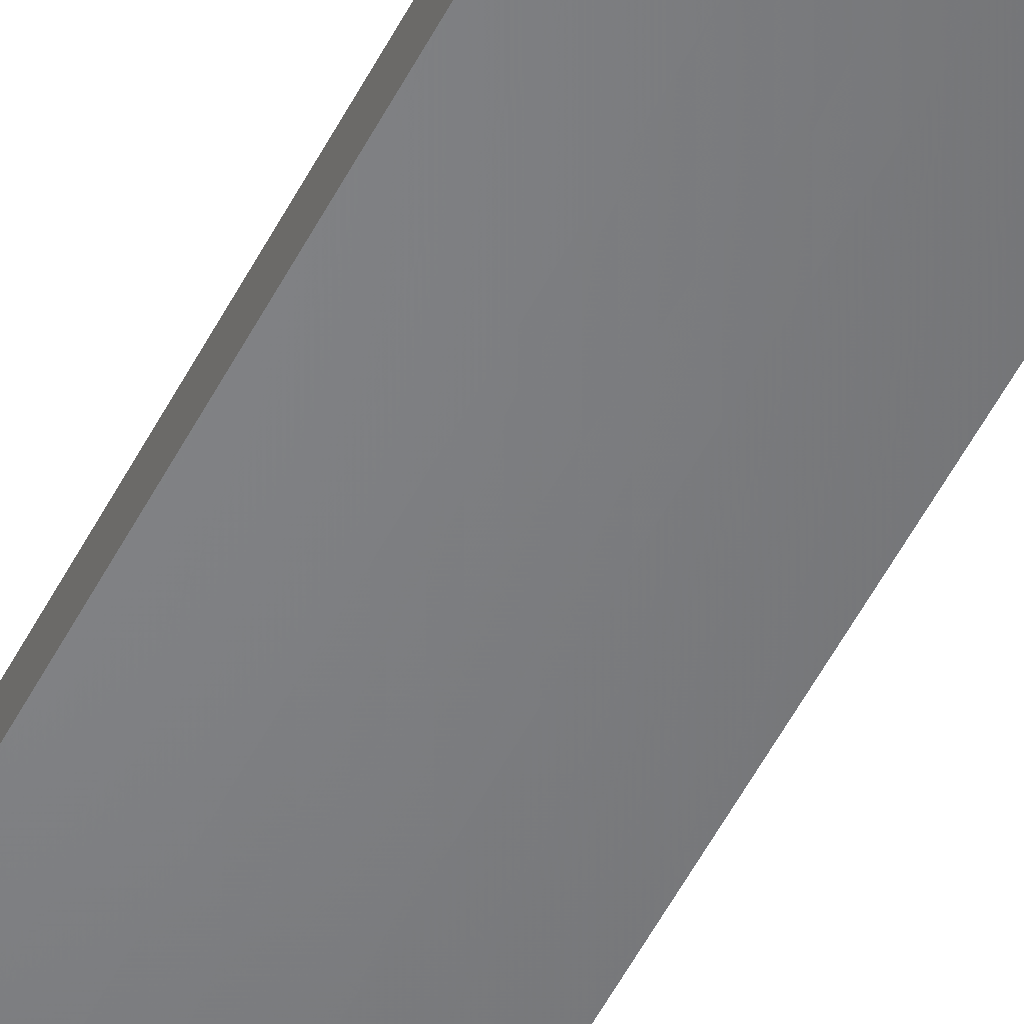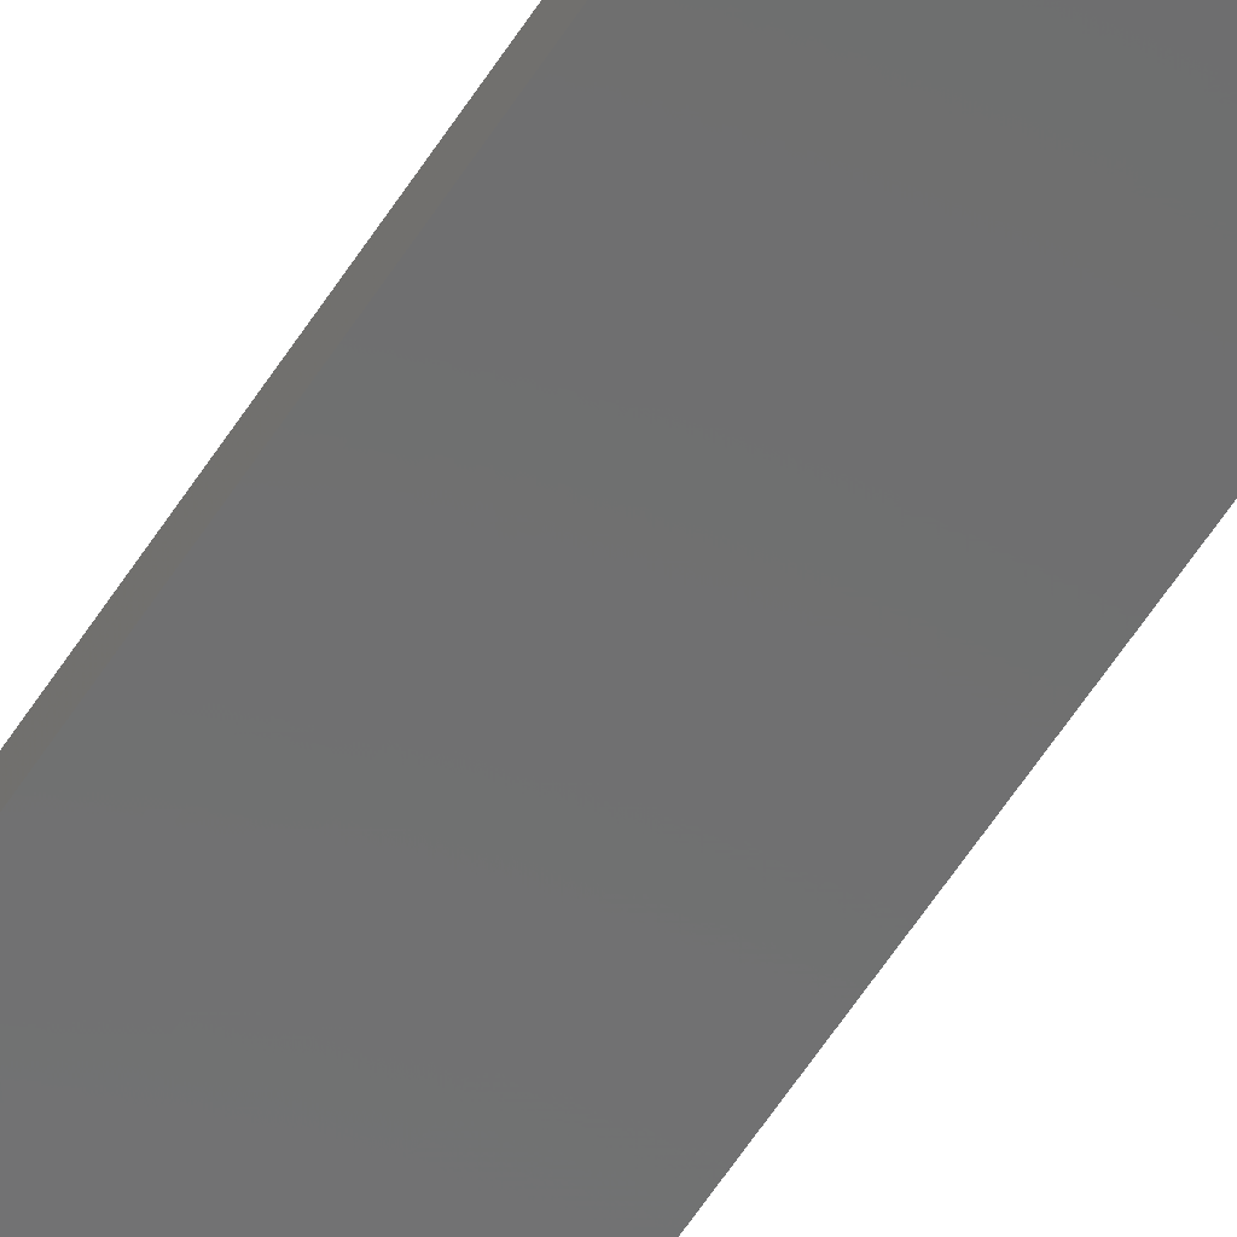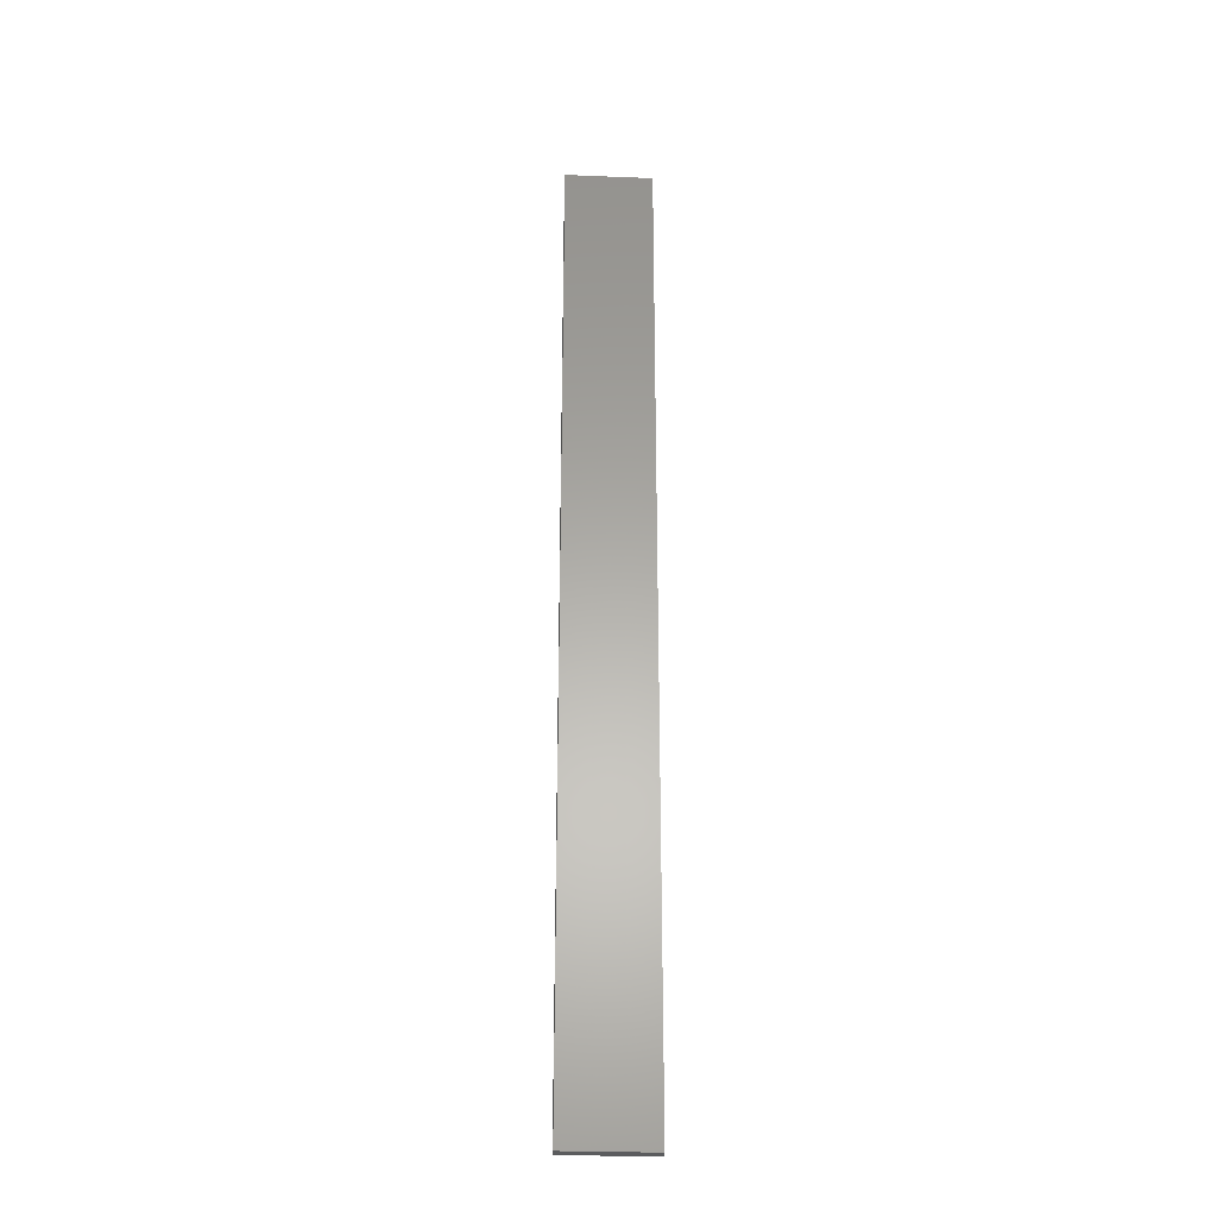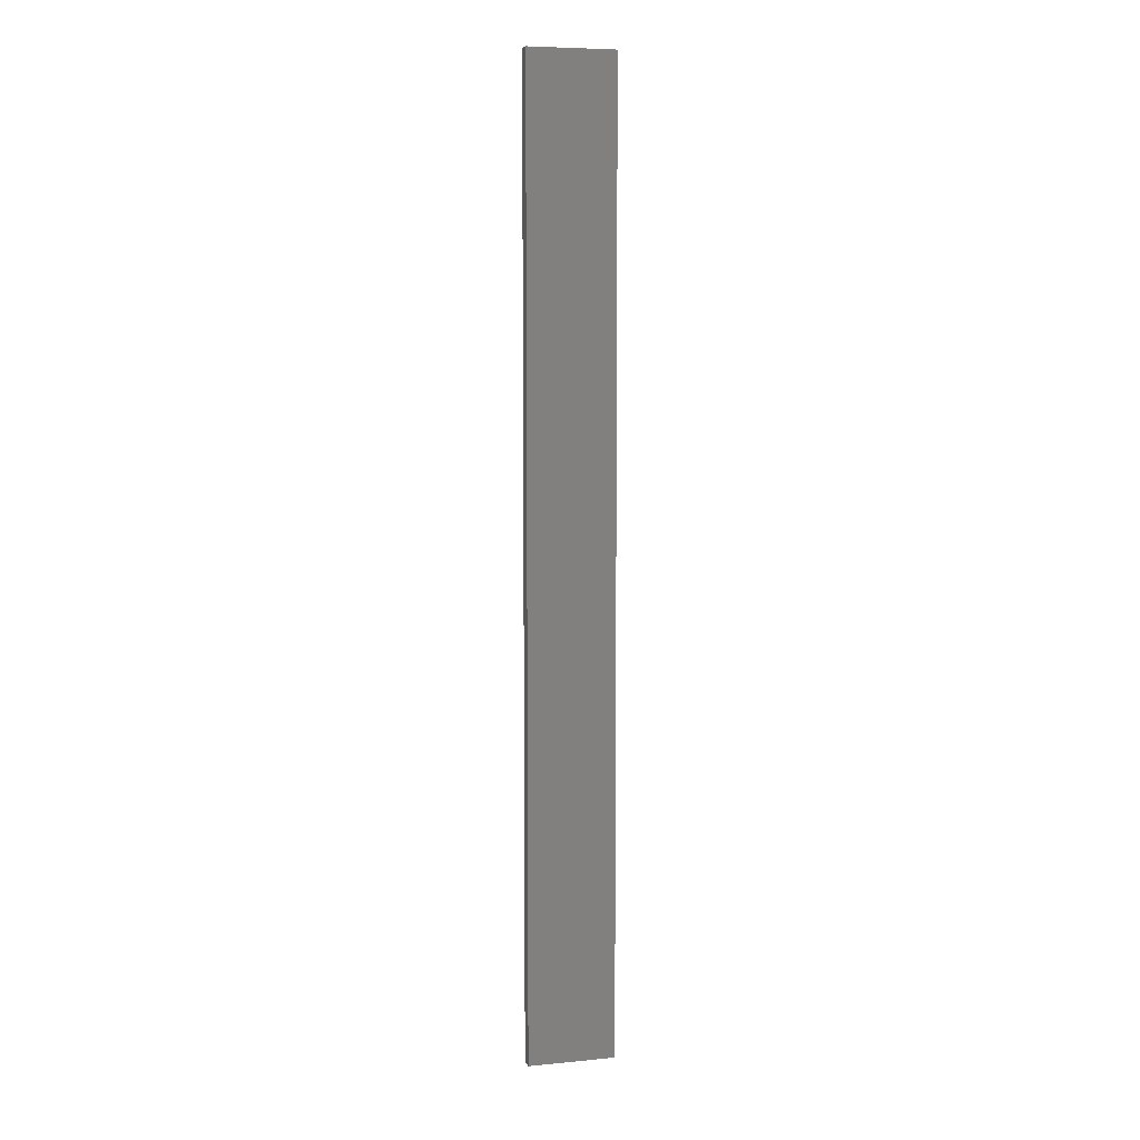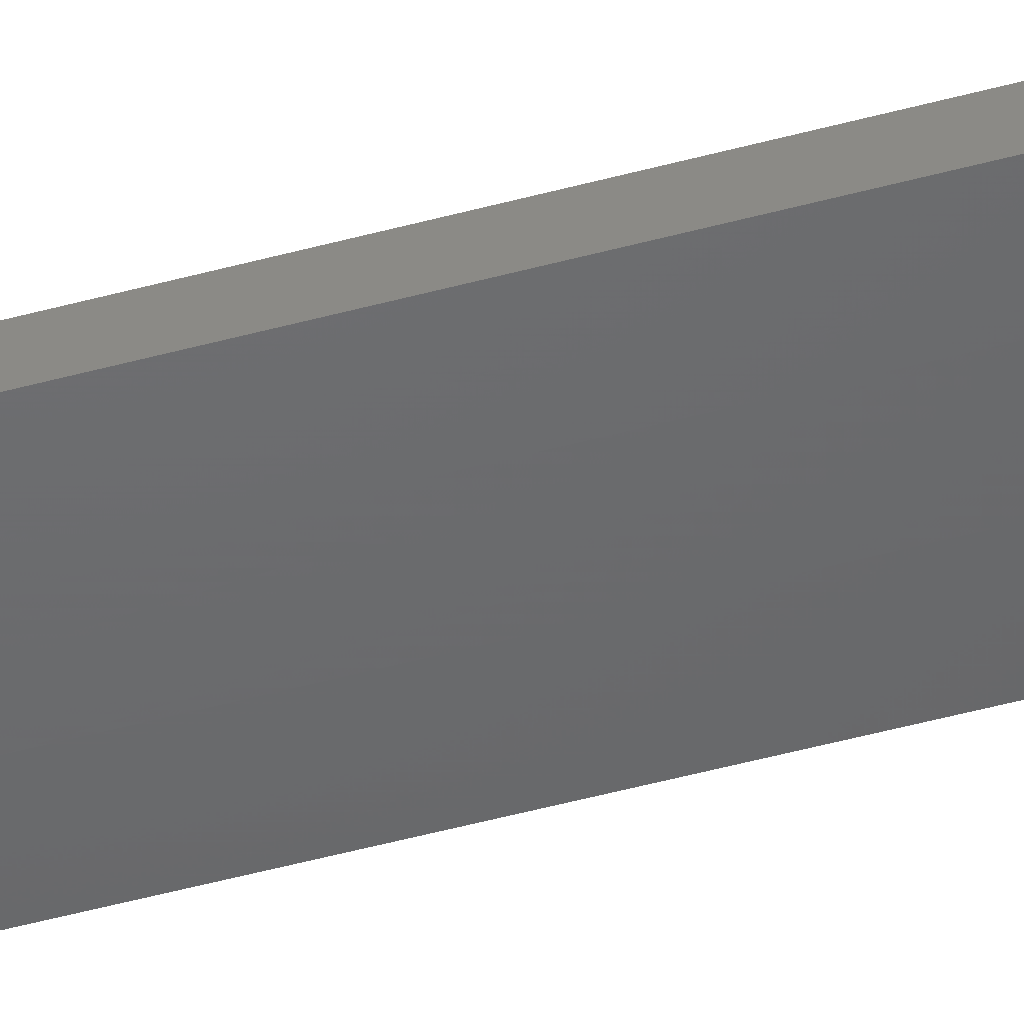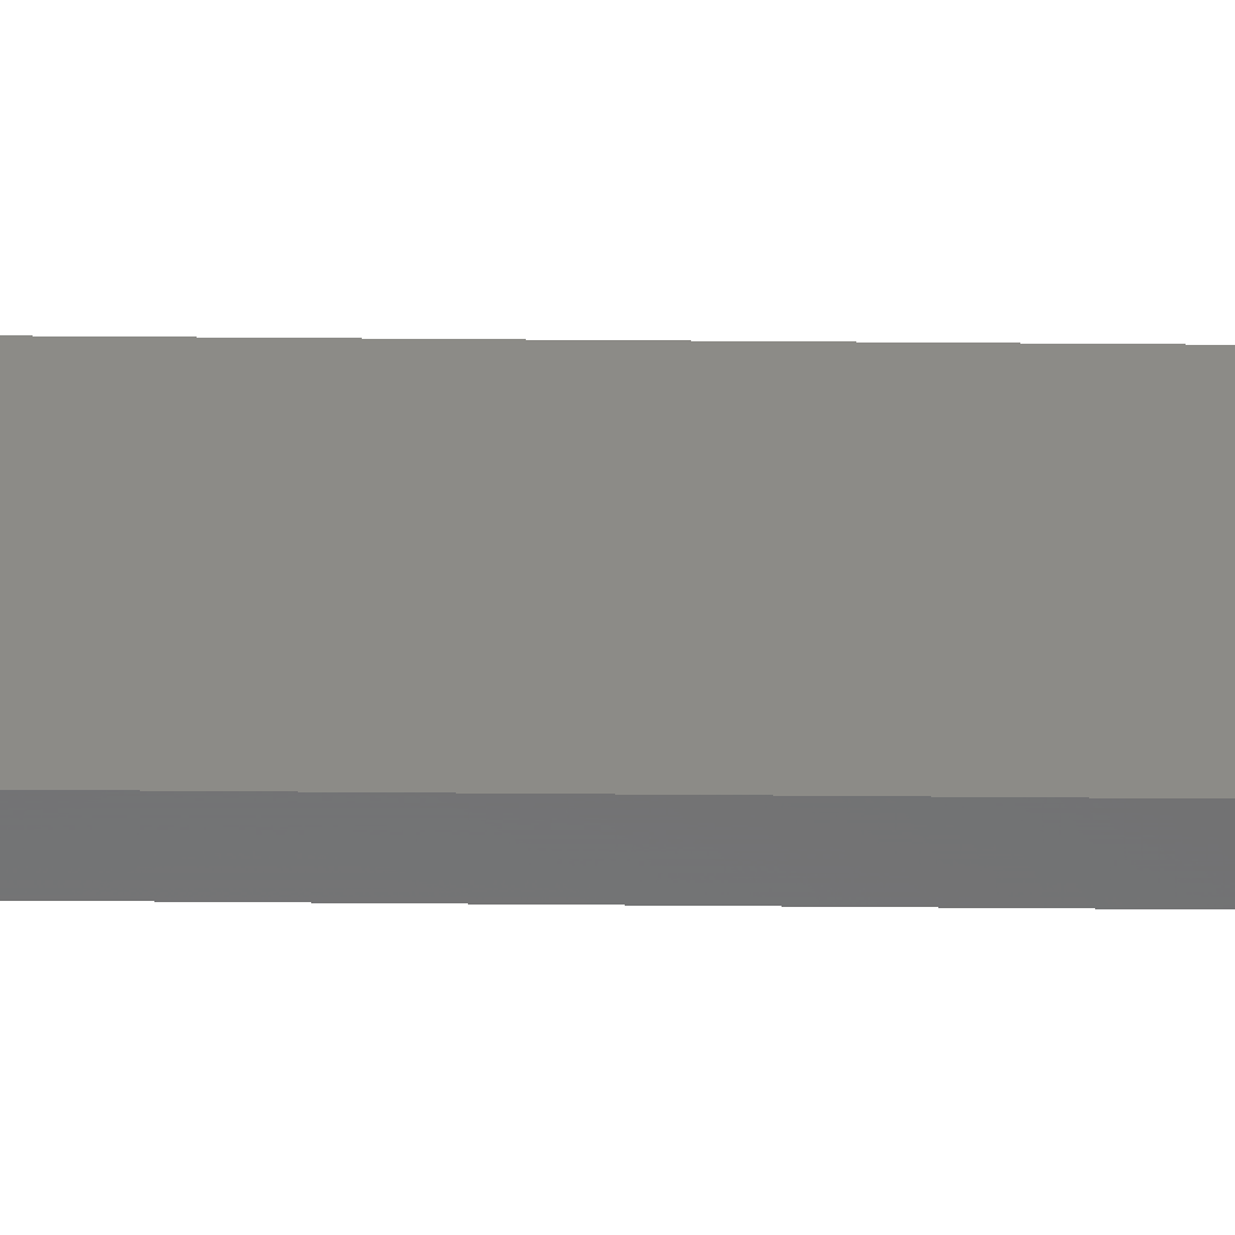
<metadata>
{"format":"stl","ext":"stl","renderer":"f3d","projection":"perspective","resolution":1024,"background":"white","views":[{"elev":-51.5,"azim":153.8,"up":"+Y"},{"elev":-59.2,"azim":147.6,"up":"+Y"},{"elev":-28.0,"azim":176.4,"up":"+Z"},{"elev":7.0,"azim":-15.3,"up":"+Z"},{"elev":-47.5,"azim":-72.7,"up":"+Y"},{"elev":32.5,"azim":90.8,"up":"+Y"}]}
</metadata>
<code>
# stl→obj: 16 verts, 28 faces
v 0.1612 -4.35 -23.23
v 0.05288 -4.35 -23.23
v 0.05288 -4.35 -26.82
v 0.1612 -4.35 -26.82
v 0.2695 -4.351 -23.23
v 0.2695 -4.351 -26.82
v 0.3779 -4.351 -26.82
v 0.3779 -4.351 -23.23
v 0.3779 -4.301 -23.23
v 0.3779 -4.301 -26.82
v 0.05307 -4.3 -26.82
v 0.1613 -4.3 -23.23
v 0.1613 -4.3 -26.82
v 0.2696 -4.301 -26.82
v 0.05307 -4.3 -23.23
v 0.2696 -4.301 -23.23
f 1 2 3
f 1 3 4
f 5 4 6
f 5 6 7
f 5 1 4
f 8 5 7
f 9 8 7
f 9 7 10
f 11 12 13
f 13 12 14
f 15 12 11
f 14 16 10
f 12 16 14
f 16 9 10
f 15 11 3
f 2 15 3
f 9 16 8
f 16 5 8
f 16 12 5
f 12 1 5
f 15 2 12
f 12 2 1
f 14 10 7
f 6 14 7
f 4 13 14
f 4 14 6
f 3 11 13
f 3 13 4

</code>
